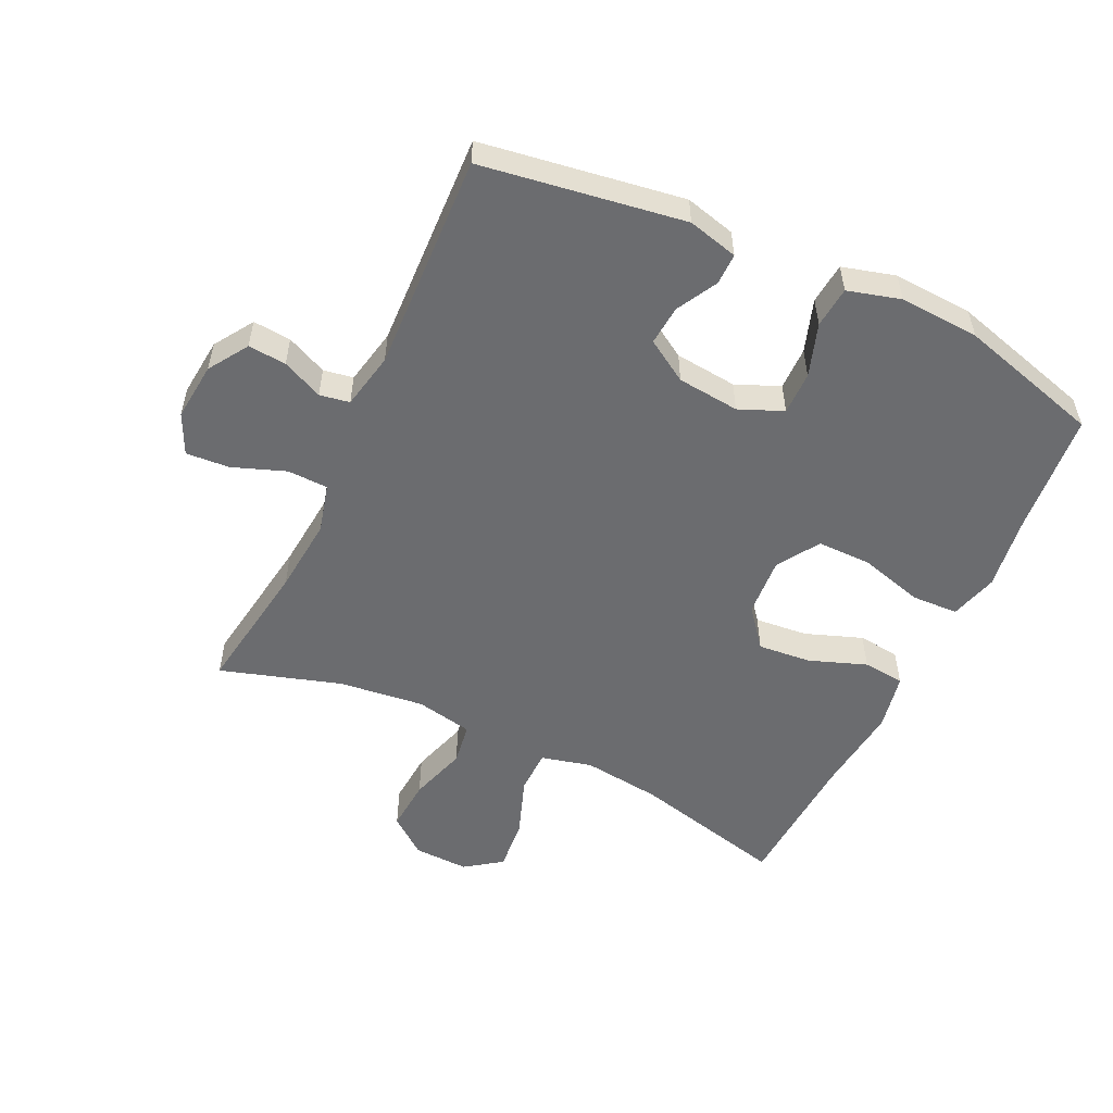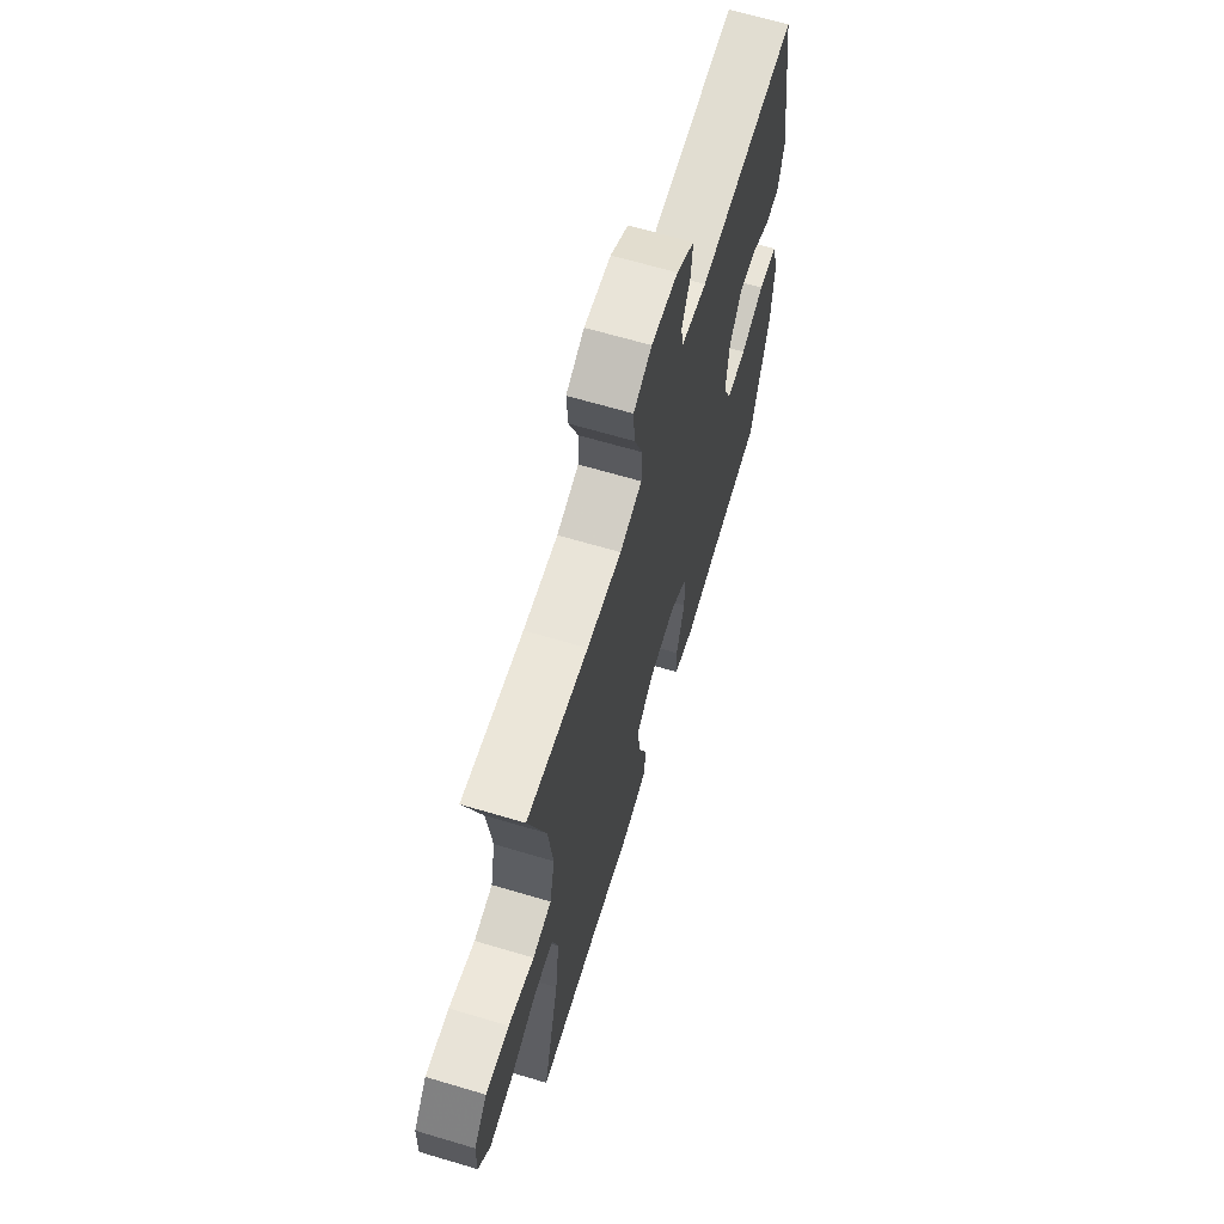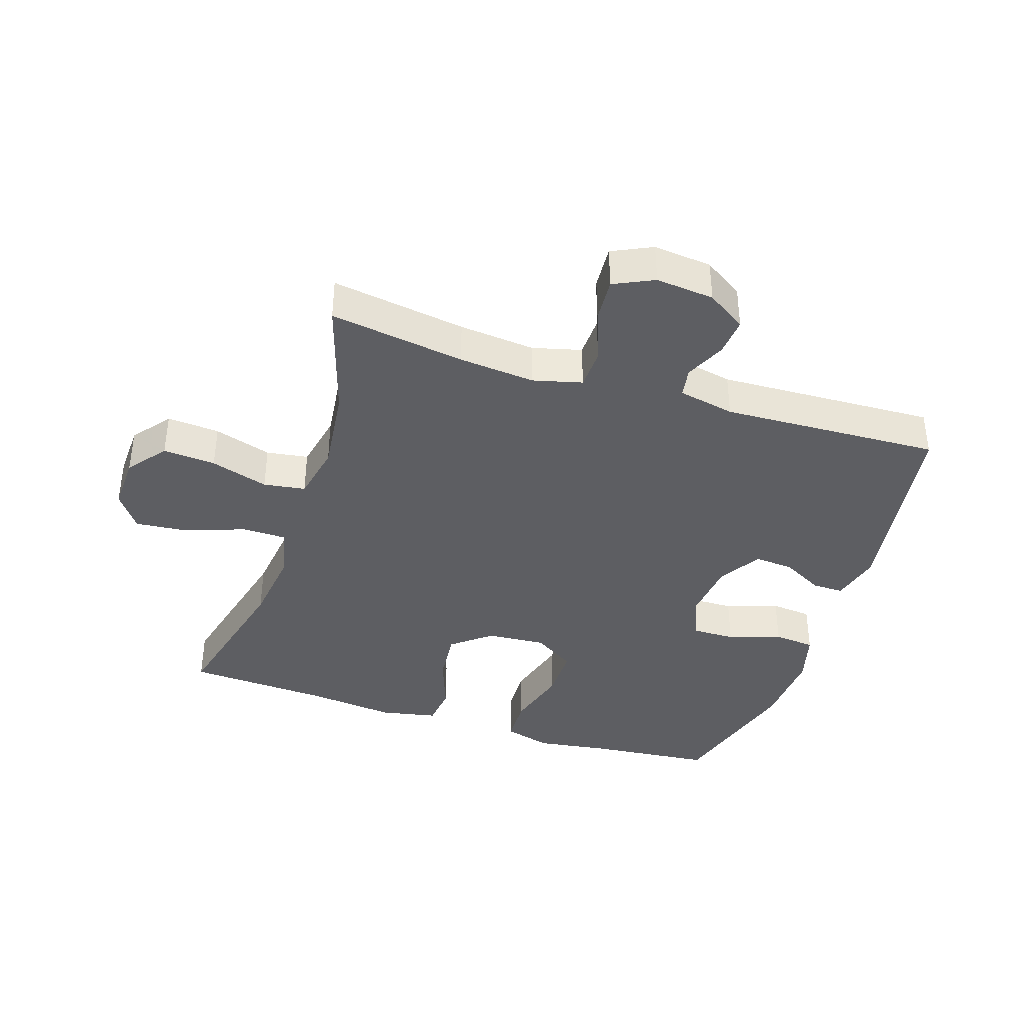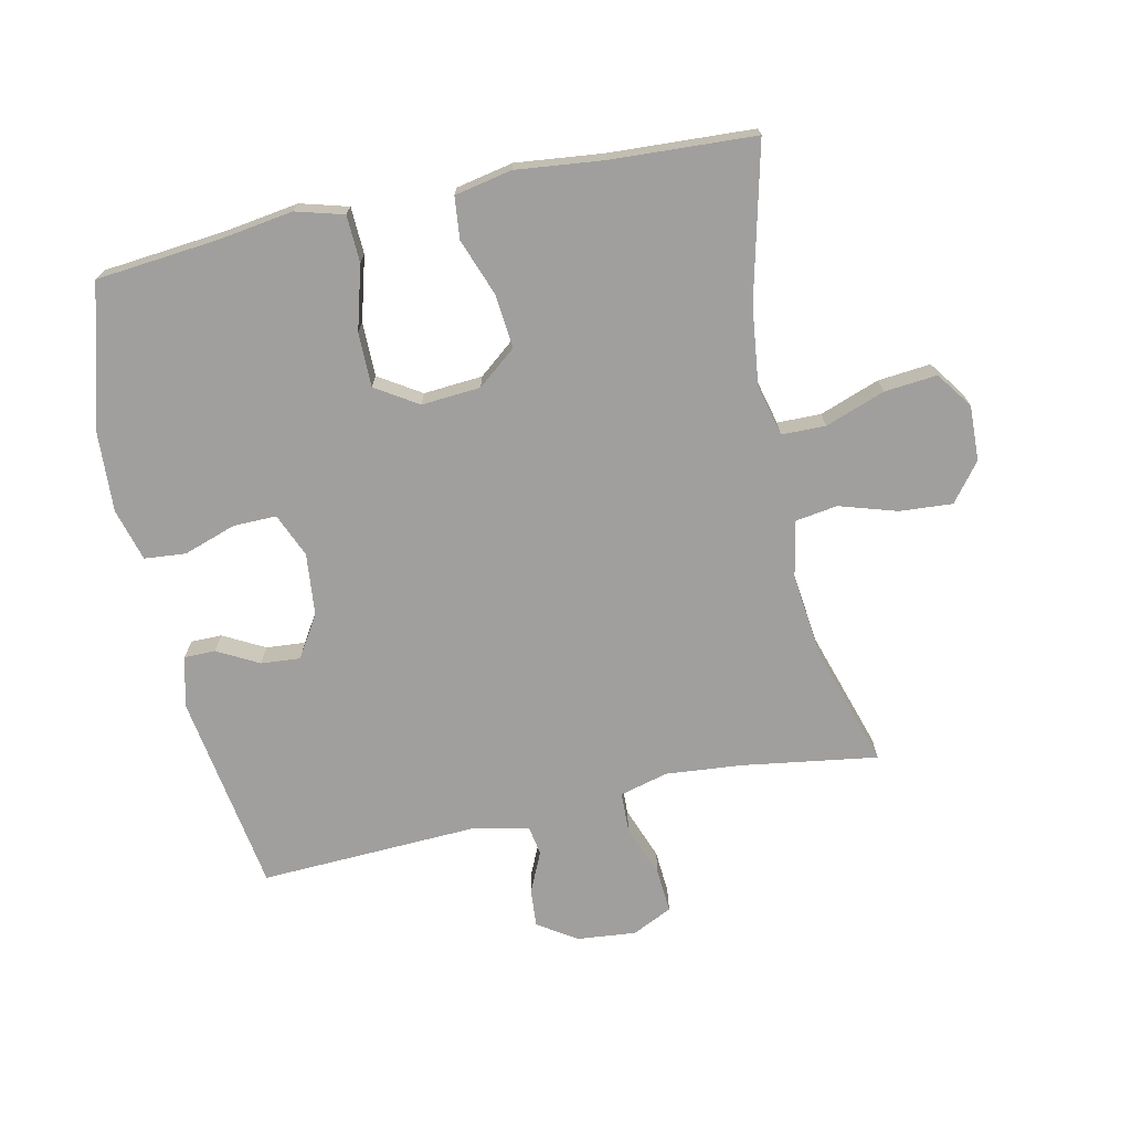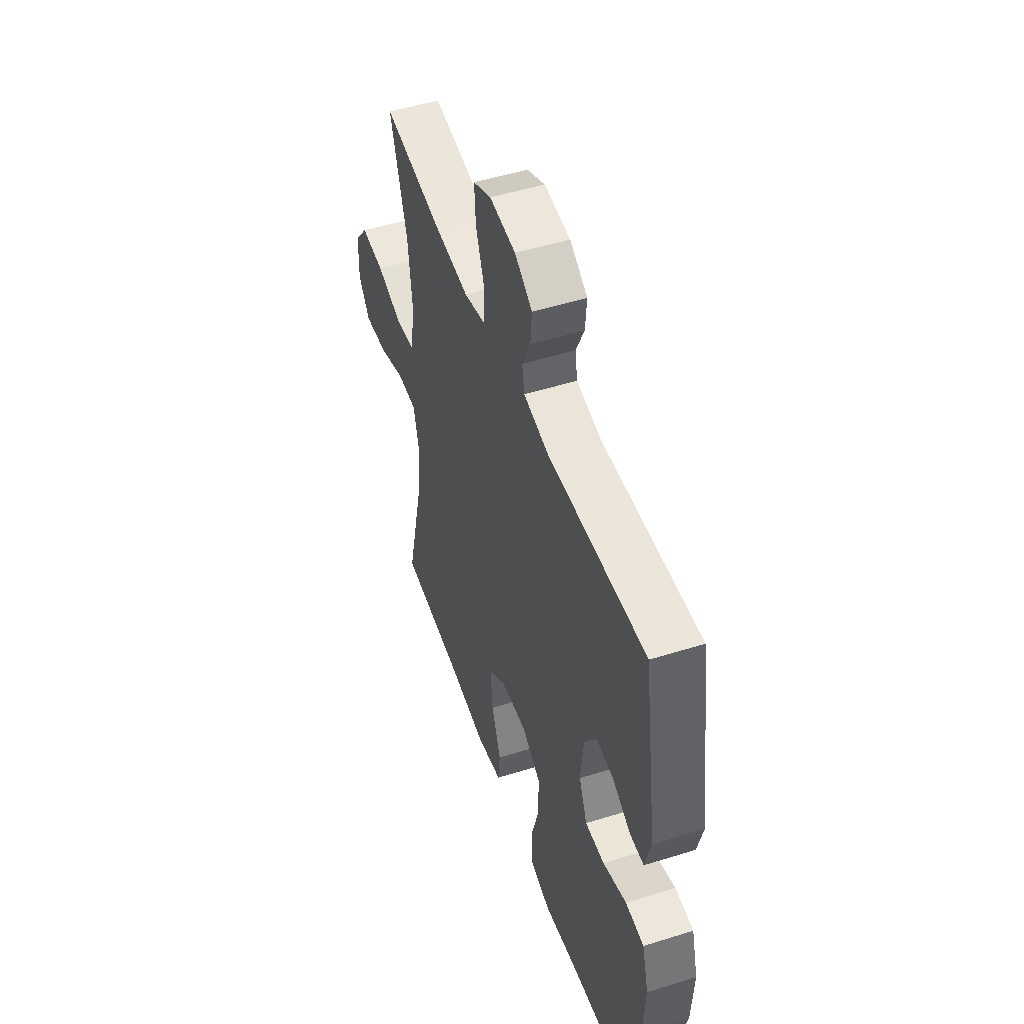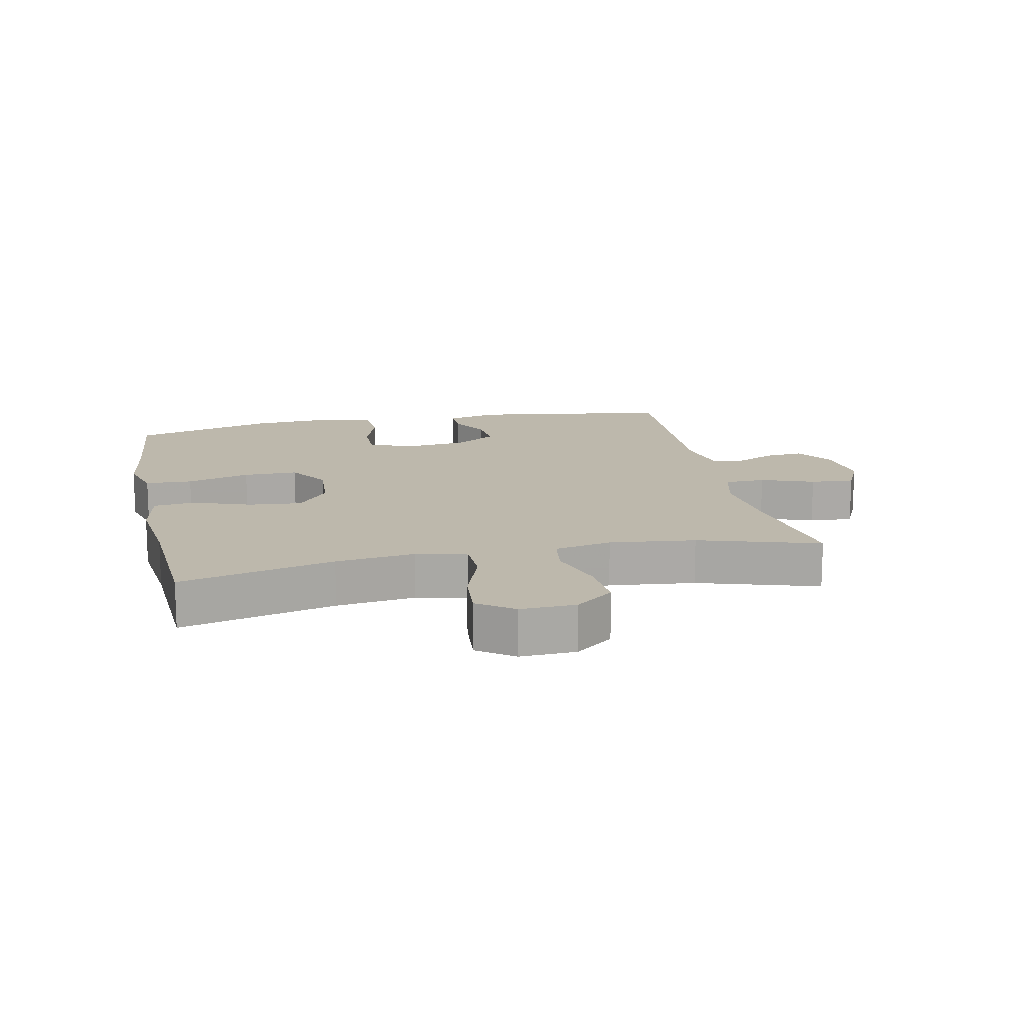
<metadata>
{"format":"obj","ext":"obj","renderer":"f3d","projection":"perspective","resolution":1024,"background":"white","views":[{"elev":-53.7,"azim":64.6,"up":"+Y"},{"elev":66.1,"azim":-73.4,"up":"+Z"},{"elev":-38.8,"azim":-18.1,"up":"+Y"},{"elev":-71.4,"azim":-167.8,"up":"+Y"},{"elev":50.0,"azim":71.0,"up":"+Z"},{"elev":14.8,"azim":-102.1,"up":"+Y"}]}
</metadata>
<code>
v 0.5 0.07 -0.5
v 0.305 0.07 -0.519
v 0.19 0.07 -0.536
v 0.115 0.07 -0.515
v 0.112 0.07 -0.441
v 0.14 0.07 -0.341
v 0.14 0.07 -0.255
v 0.074 0.07 -0.213
v -0.019 0.07 -0.22
v -0.08 0.07 -0.269
v -0.072 0.07 -0.353
v -0.039 0.07 -0.443
v -0.046 0.07 -0.509
v -0.136 0.07 -0.527
v -0.274 0.07 -0.512
v -0.5 0.07 -0.5
v -0.441 0.07 -0.257
v -0.426 0.07 -0.133
v -0.446 0.07 -0.053
v -0.515 0.07 -0.052
v -0.609 0.07 -0.086
v -0.692 0.07 -0.094
v -0.733 0.07 -0.037
v -0.73 0.07 0.05
v -0.683 0.07 0.11
v -0.6 0.07 0.104
v -0.509 0.07 0.076
v -0.443 0.07 0.086
v -0.425 0.07 0.176
v -0.441 0.07 0.311
v -0.5 0.07 0.5
v -0.287 0.07 0.468
v -0.167 0.07 0.457
v -0.09 0.07 0.477
v -0.088 0.07 0.541
v -0.119 0.07 0.624
v -0.124 0.07 0.693
v -0.061 0.07 0.723
v 0.031 0.07 0.714
v 0.093 0.07 0.674
v 0.088 0.07 0.614
v 0.059 0.07 0.55
v 0.067 0.07 0.503
v 0.156 0.07 0.485
v 0.5 0.07 0.5
v 0.549 0.07 0.183
v 0.529 0.07 0.104
v 0.48 0.07 0.104
v 0.415 0.07 0.139
v 0.353 0.07 0.144
v 0.312 0.07 0.078
v 0.302 0.07 -0.02
v 0.331 0.07 -0.089
v 0.399 0.07 -0.088
v 0.482 0.07 -0.06
v 0.547 0.07 -0.066
v 0.57 0.07 -0.149
v 0.563 0.07 -0.275
v 0.5 0 -0.5
v 0.305 0 -0.519
v 0.19 0 -0.536
v 0.115 0 -0.515
v 0.112 0 -0.441
v 0.14 0 -0.341
v 0.14 0 -0.255
v 0.074 0 -0.213
v -0.019 0 -0.22
v -0.08 0 -0.269
v -0.072 0 -0.353
v -0.039 0 -0.443
v -0.046 0 -0.509
v -0.136 0 -0.527
v -0.274 0 -0.512
v -0.5 0 -0.5
v -0.441 0 -0.257
v -0.426 0 -0.133
v -0.446 0 -0.053
v -0.515 0 -0.052
v -0.609 0 -0.086
v -0.692 0 -0.094
v -0.733 0 -0.037
v -0.73 0 0.05
v -0.683 0 0.11
v -0.6 0 0.104
v -0.509 0 0.076
v -0.443 0 0.086
v -0.425 0 0.176
v -0.441 0 0.311
v -0.5 0 0.5
v -0.287 0 0.468
v -0.167 0 0.457
v -0.09 0 0.477
v -0.088 0 0.541
v -0.119 0 0.624
v -0.124 0 0.693
v -0.061 0 0.723
v 0.031 0 0.714
v 0.093 0 0.674
v 0.088 0 0.614
v 0.059 0 0.55
v 0.067 0 0.503
v 0.156 0 0.485
v 0.5 0 0.5
v 0.549 0 0.183
v 0.529 0 0.104
v 0.48 0 0.104
v 0.415 0 0.139
v 0.353 0 0.144
v 0.312 0 0.078
v 0.302 0 -0.02
v 0.331 0 -0.089
v 0.399 0 -0.088
v 0.482 0 -0.06
v 0.547 0 -0.066
v 0.57 0 -0.149
v 0.563 0 -0.275
f 57 58 1 2
f 54 55 56 57
f 53 54 57 2
f 52 53 2 3
f 51 52 3 4
f 46 47 48 49
f 44 45 46 49
f 43 44 49 50
f 39 40 41 42
f 39 42 43
f 38 39 43
f 35 36 37 38
f 34 35 38 43
f 33 34 43 50
f 30 31 32
f 29 30 32 33
f 28 29 33 50
f 24 25 26 27
f 22 23 24 27
f 20 21 22 27
f 19 20 27 28
f 18 19 28 50
f 15 16 17
f 11 12 13 14
f 10 11 14 15
f 51 4 5 6
f 51 6 7
f 17 18 50 51
f 10 15 17
f 9 10 17 51
f 8 9 51
f 7 8 51
f 60 59 116 115
f 115 114 113 112
f 60 115 112 111
f 61 60 111 110
f 62 61 110 109
f 107 106 105 104
f 107 104 103 102
f 108 107 102 101
f 100 99 98 97
f 101 100 97
f 101 97 96
f 96 95 94 93
f 101 96 93 92
f 108 101 92 91
f 90 89 88
f 91 90 88 87
f 108 91 87 86
f 85 84 83 82
f 85 82 81 80
f 85 80 79 78
f 86 85 78 77
f 108 86 77 76
f 75 74 73
f 72 71 70 69
f 73 72 69 68
f 64 63 62 109
f 65 64 109
f 109 108 76 75
f 75 73 68
f 109 75 68 67
f 109 67 66
f 109 66 65
f 1 59 60 2
f 2 60 61 3
f 3 61 62 4
f 4 62 63 5
f 5 63 64 6
f 6 64 65 7
f 7 65 66 8
f 8 66 67 9
f 9 67 68 10
f 10 68 69 11
f 11 69 70 12
f 12 70 71 13
f 13 71 72 14
f 14 72 73 15
f 15 73 74 16
f 16 74 75 17
f 17 75 76 18
f 18 76 77 19
f 19 77 78 20
f 20 78 79 21
f 21 79 80 22
f 22 80 81 23
f 23 81 82 24
f 24 82 83 25
f 25 83 84 26
f 26 84 85 27
f 27 85 86 28
f 28 86 87 29
f 29 87 88 30
f 30 88 89 31
f 31 89 90 32
f 32 90 91 33
f 33 91 92 34
f 34 92 93 35
f 35 93 94 36
f 36 94 95 37
f 37 95 96 38
f 38 96 97 39
f 39 97 98 40
f 40 98 99 41
f 41 99 100 42
f 42 100 101 43
f 43 101 102 44
f 44 102 103 45
f 45 103 104 46
f 46 104 105 47
f 47 105 106 48
f 48 106 107 49
f 49 107 108 50
f 50 108 109 51
f 51 109 110 52
f 52 110 111 53
f 53 111 112 54
f 54 112 113 55
f 55 113 114 56
f 56 114 115 57
f 57 115 116 58
f 58 116 59 1

</code>
